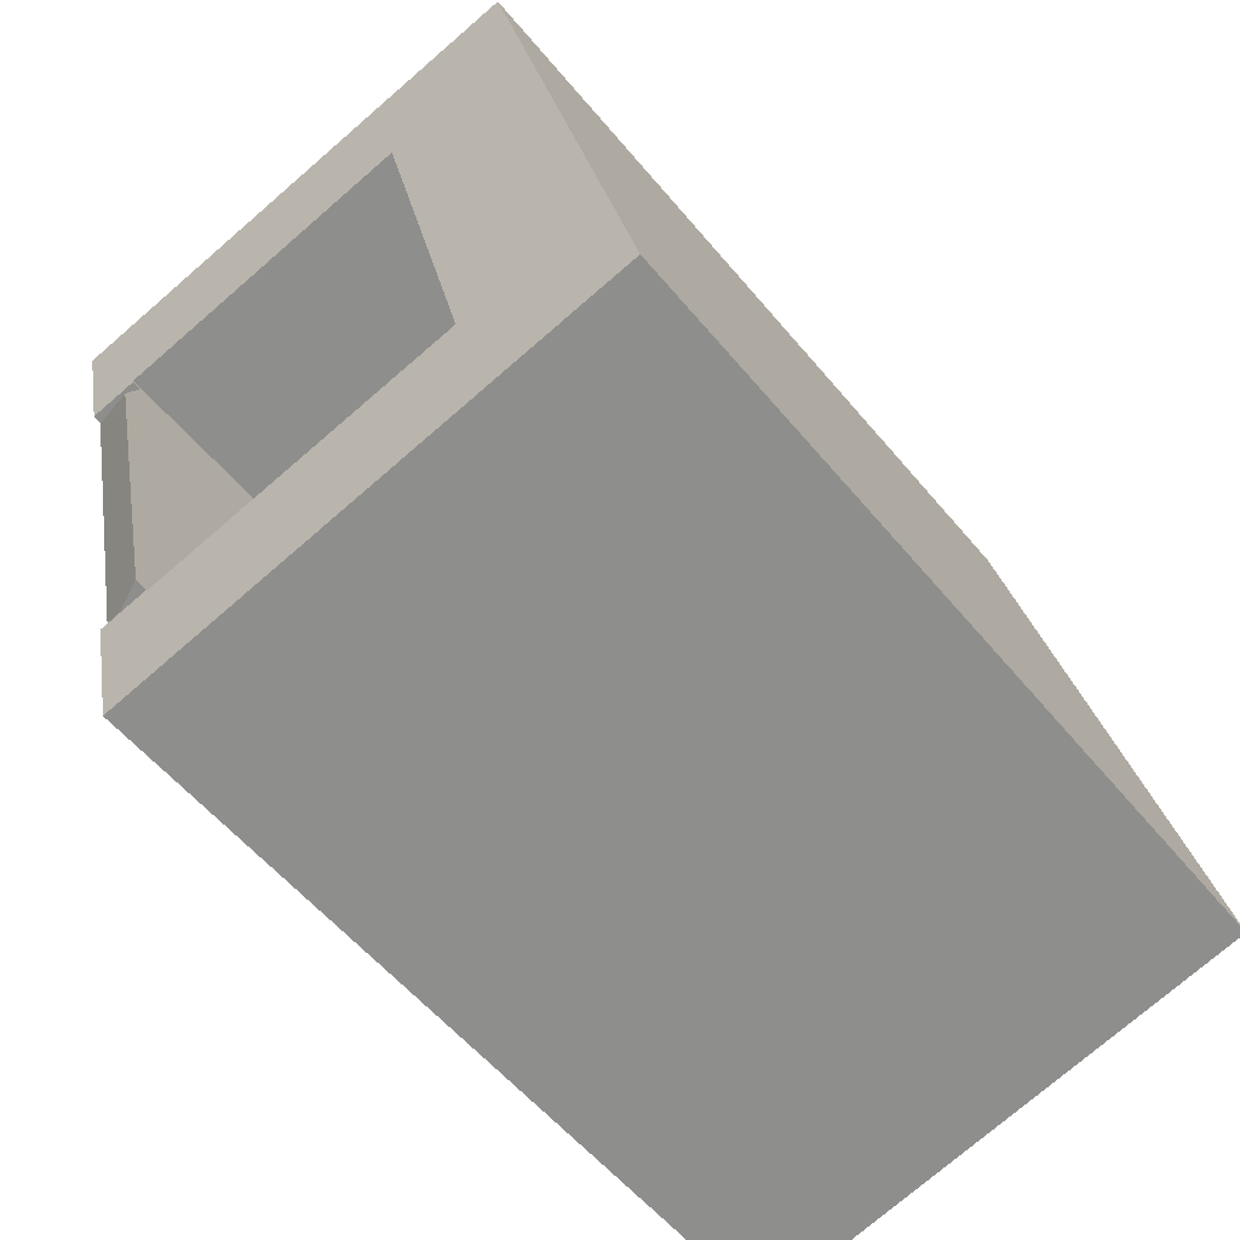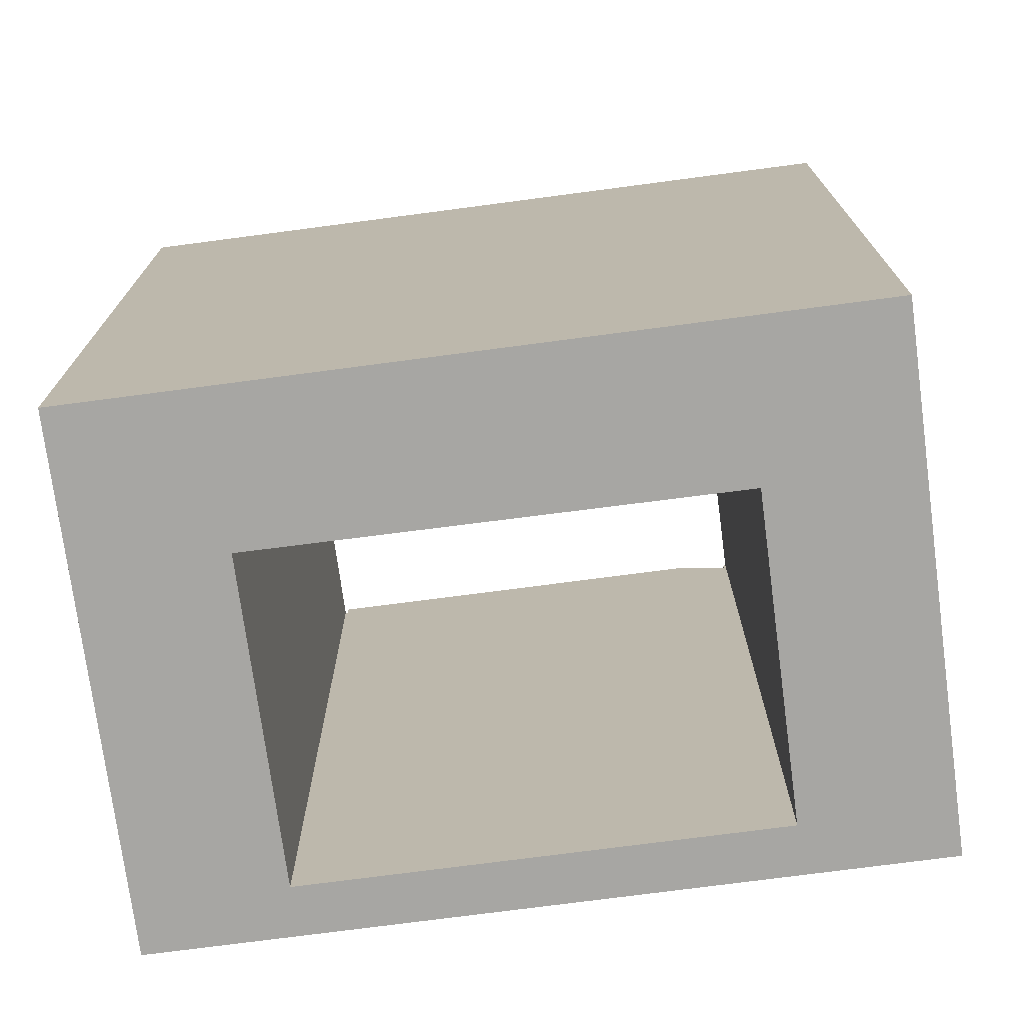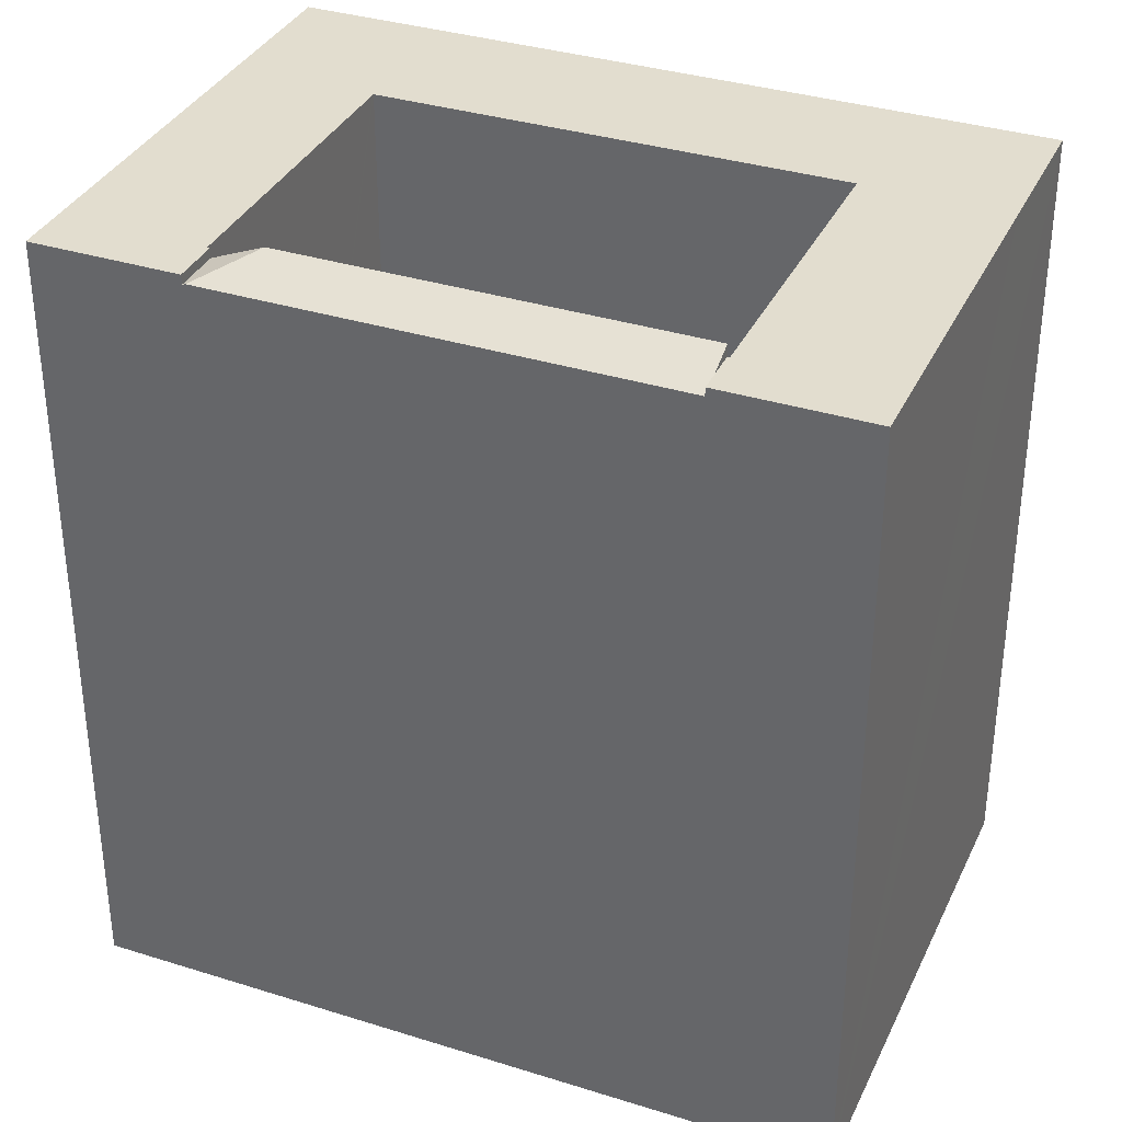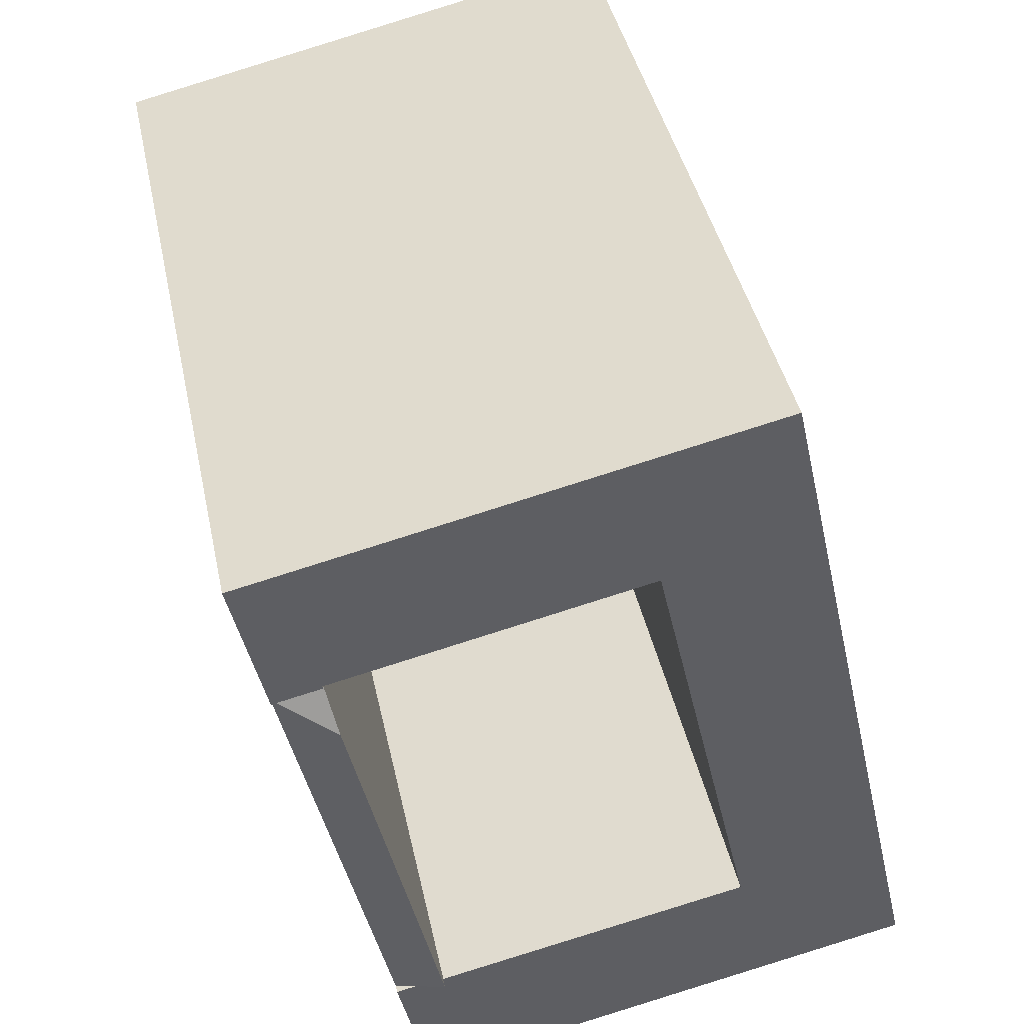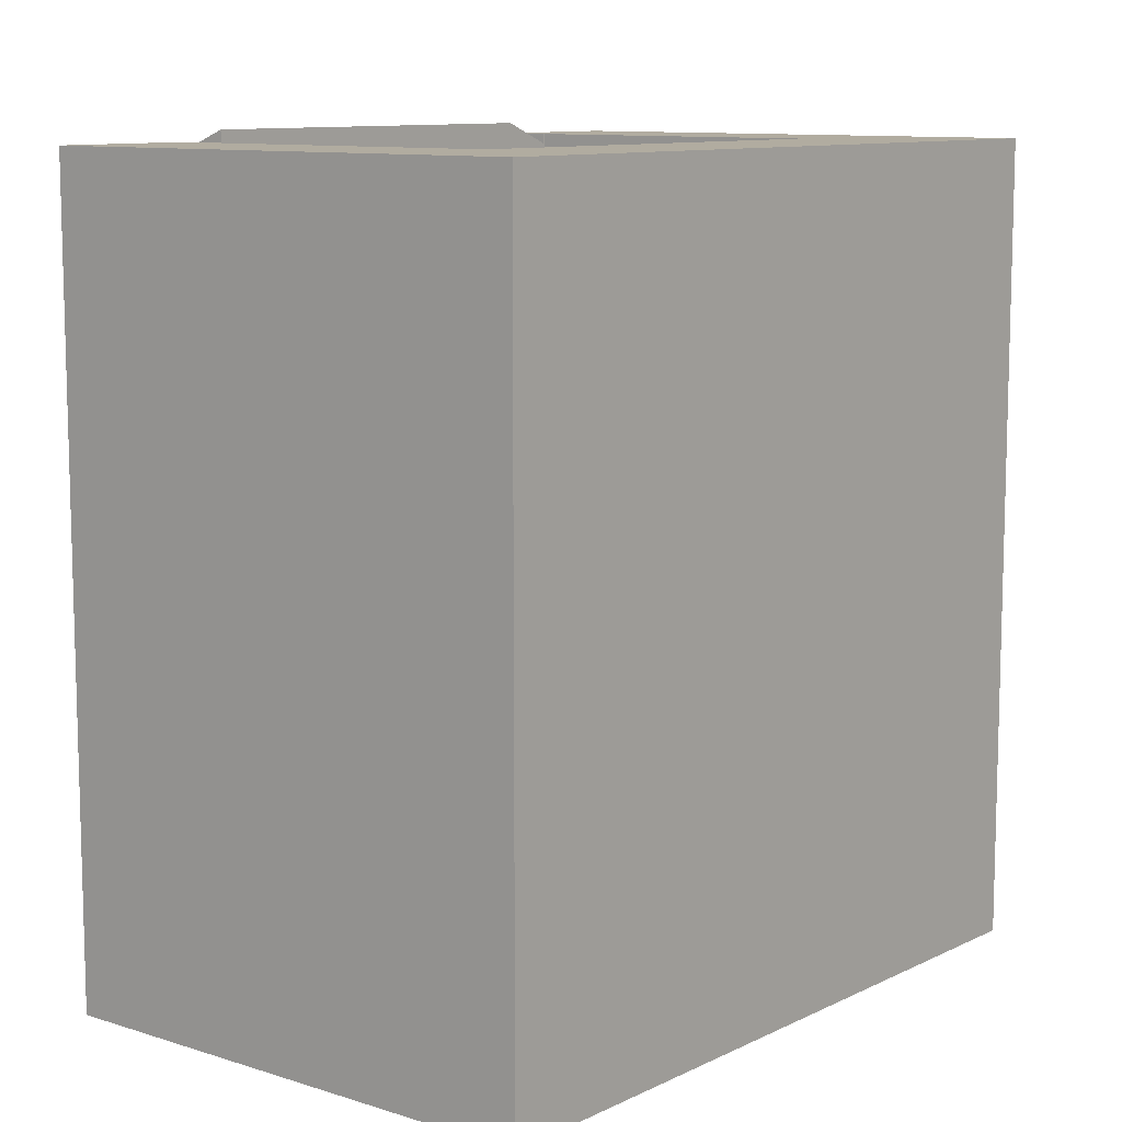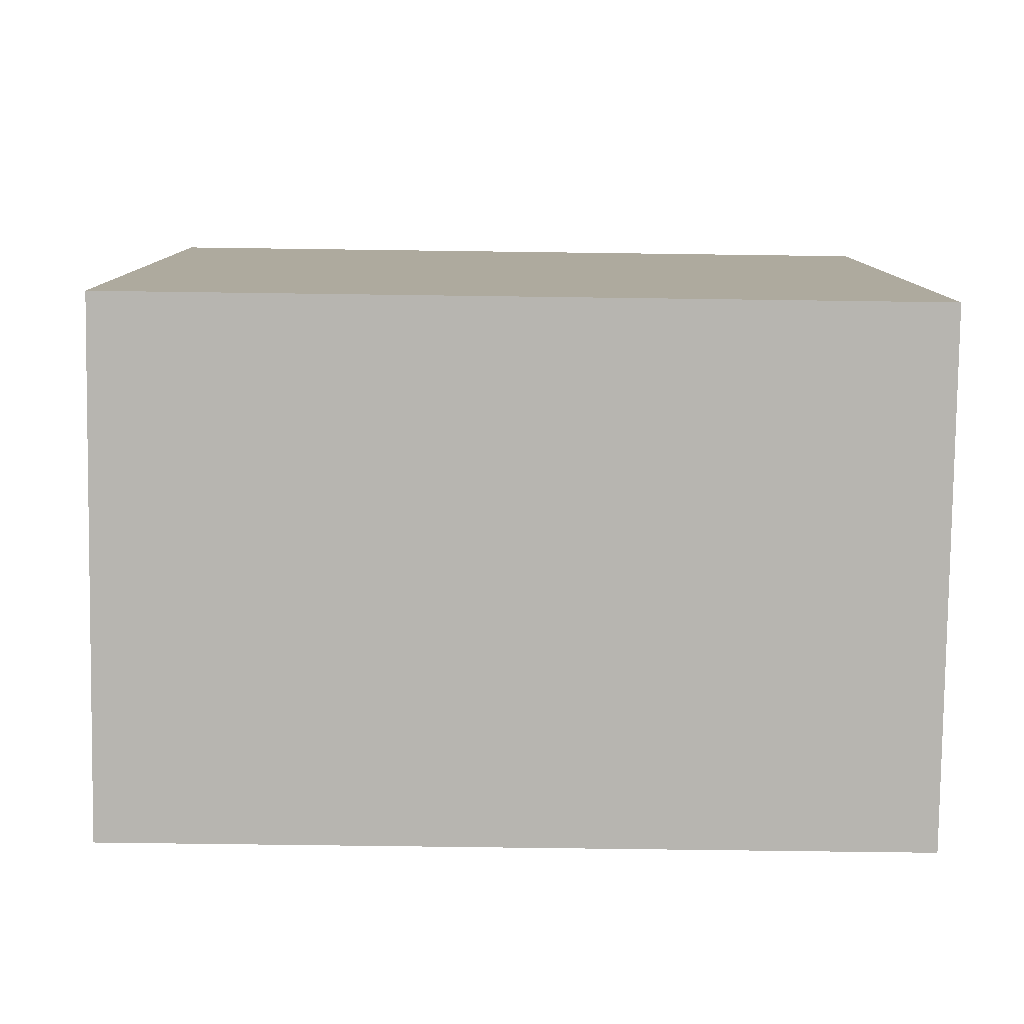
<metadata>
{"format":"obj","ext":"obj","renderer":"f3d","projection":"perspective","resolution":1024,"background":"white","views":[{"elev":-56.4,"azim":-141.0,"up":"+Z"},{"elev":-74.1,"azim":-69.8,"up":"+Y"},{"elev":35.0,"azim":125.4,"up":"+Y"},{"elev":41.7,"azim":168.1,"up":"+Z"},{"elev":10.1,"azim":-128.1,"up":"+Y"},{"elev":-68.1,"azim":-90.8,"up":"+Z"}]}
</metadata>
<code>
v  20.86 25.74 15.47
v  19.32 25.7 15.91
v  20.88 25.7 15.56
v  18.95 26.39 14.26
v  17.6 25.74 0.988
v  16.97 26.01 1.131
v  16.04 26.4 1.34
v  19.32 -9.745e-16 15.91
v  18.95 -8.729e-16 14.26
v  16.04 -8.205e-17 1.34
v  20.88 -9.53e-16 15.56
v  17.6 -6.05e-17 0.988
v  20.86 -9.47e-16 15.47
v  16.97 -6.925e-17 1.131
v  4.921 26.01 -1.107
v  17.6 26.01 0.988
v  16.54 26.01 -3.722
v  16.02 26.01 1.268
v  5.953 26.01 3.481
v  0 26.01 1.592e-15
v  5.831 26.01 3.508
v  5.859 26.01 3.631
v  9.191 26.01 18.19
v  1.06 26.01 4.71
v  4.339 26.01 19.29
v  9.214 26.01 18.29
v  10.32 26.01 22.89
v  5.398 26.01 23.99
v  19.32 26.01 15.91
v  21.94 26.01 20.27
v  20.88 26.01 15.56
v  19.34 26.01 16
v  9.282 26.01 18.28
v  16.04 26.01 1.34
v  21.94 -1.241e-15 20.27
v  9.214 -1.12e-15 18.29
v  5.859 -2.223e-16 3.631
v  5.831 -2.148e-16 3.508
v  9.191 -1.114e-15 18.19
v  16.54 2.279e-16 -3.722
v  19.34 -9.799e-16 16
v  9.282 -1.119e-15 18.28
v  0 0 0
v  4.921 6.778e-17 -1.107
v  16.02 -7.764e-17 1.268
v  1.06 -2.884e-16 4.71
v  5.398 -1.469e-15 23.99
v  4.339 -1.181e-15 19.29
v  5.953 -2.131e-16 3.481
v  10.32 -1.401e-15 22.89
g defaultobject
f 1 2 3
f 2 1 4
f 5 4 1
f 4 5 6
f 4 6 7
f 4 8 2
f 8 4 7
f 8 7 9
f 9 7 10
f 8 3 2
f 3 8 11
f 3 5 1
f 5 3 11
f 5 11 12
f 12 11 13
f 6 10 7
f 10 6 5
f 10 5 12
f 10 12 14
f 9 11 8
f 11 9 13
f 13 9 12
f 12 9 14
f 14 9 10
f 15 16 17
f 16 15 6
f 6 15 18
f 18 15 19
f 19 15 20
f 19 20 21
f 21 20 22
f 22 20 23
f 23 20 24
f 23 24 25
f 23 25 26
f 26 25 27
f 27 25 28
f 29 30 31
f 30 29 32
f 30 32 33
f 30 33 27
f 27 33 26
f 34 6 18
f 35 31 30
f 31 35 11
f 36 23 26
f 23 36 22
f 22 36 21
f 21 36 37
f 21 37 38
f 37 36 39
f 12 17 16
f 17 12 40
f 11 29 31
f 29 11 8
f 41 33 32
f 33 41 26
f 26 41 36
f 36 41 42
f 40 15 17
f 15 40 20
f 20 40 43
f 43 40 44
f 8 32 29
f 32 8 41
f 45 34 18
f 34 45 10
f 43 24 20
f 24 43 25
f 25 43 28
f 28 43 46
f 28 46 47
f 47 46 48
f 38 19 21
f 19 38 18
f 18 38 45
f 45 38 49
f 10 6 34
f 6 10 16
f 16 10 12
f 12 10 14
f 27 35 30
f 35 27 28
f 35 28 50
f 50 28 47
f 40 49 38
f 49 40 45
f 45 40 12
f 45 12 10
f 10 12 14
f 11 41 8
f 41 11 35
f 41 35 42
f 42 35 47
f 47 35 50
f 44 46 43
f 46 44 40
f 46 40 38
f 46 38 37
f 46 37 48
f 48 37 39
f 48 39 47
f 47 39 36
f 47 36 42

</code>
